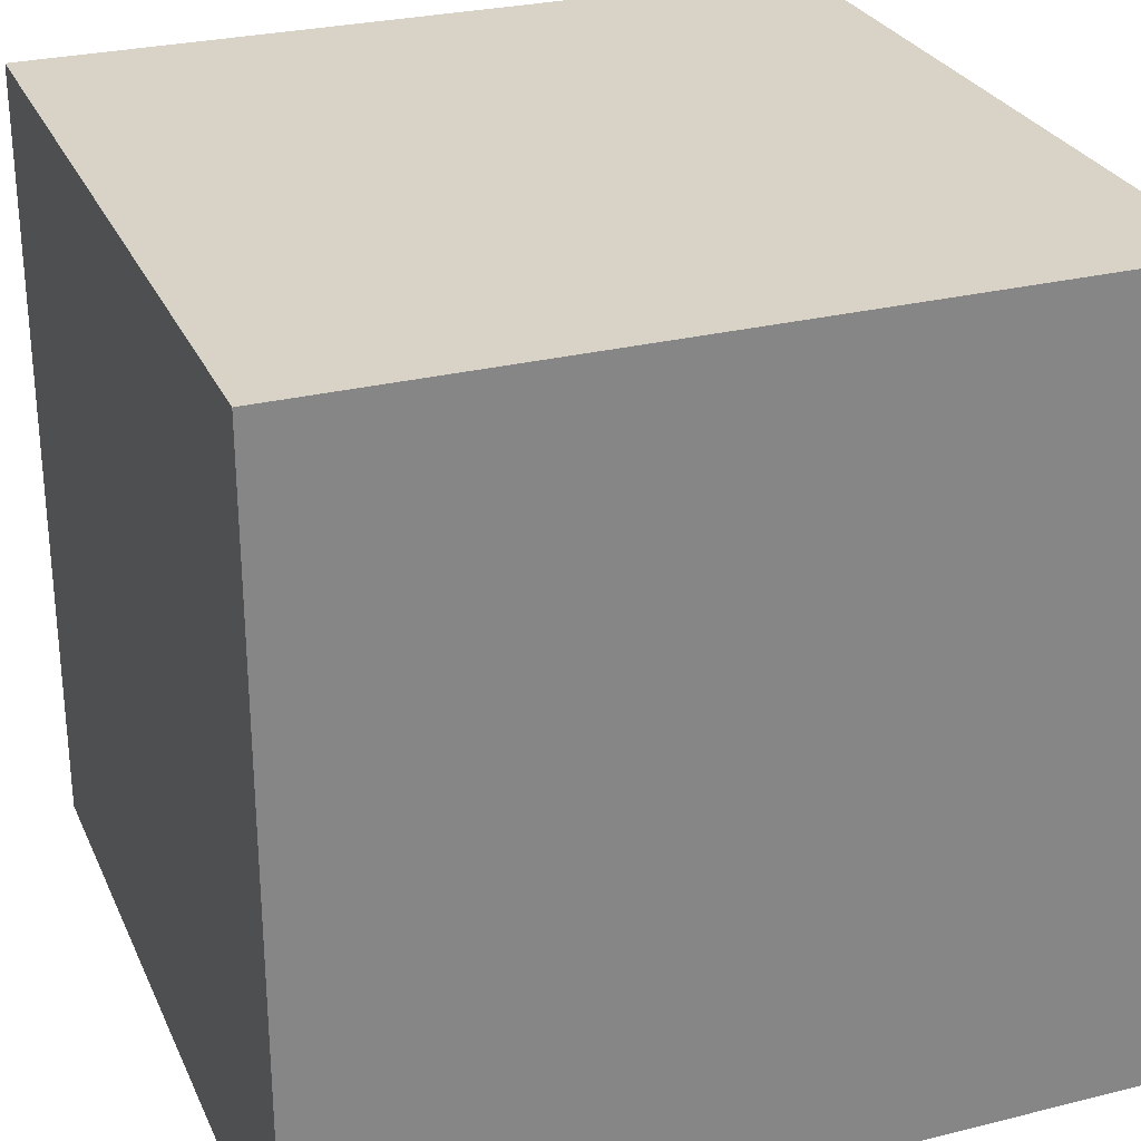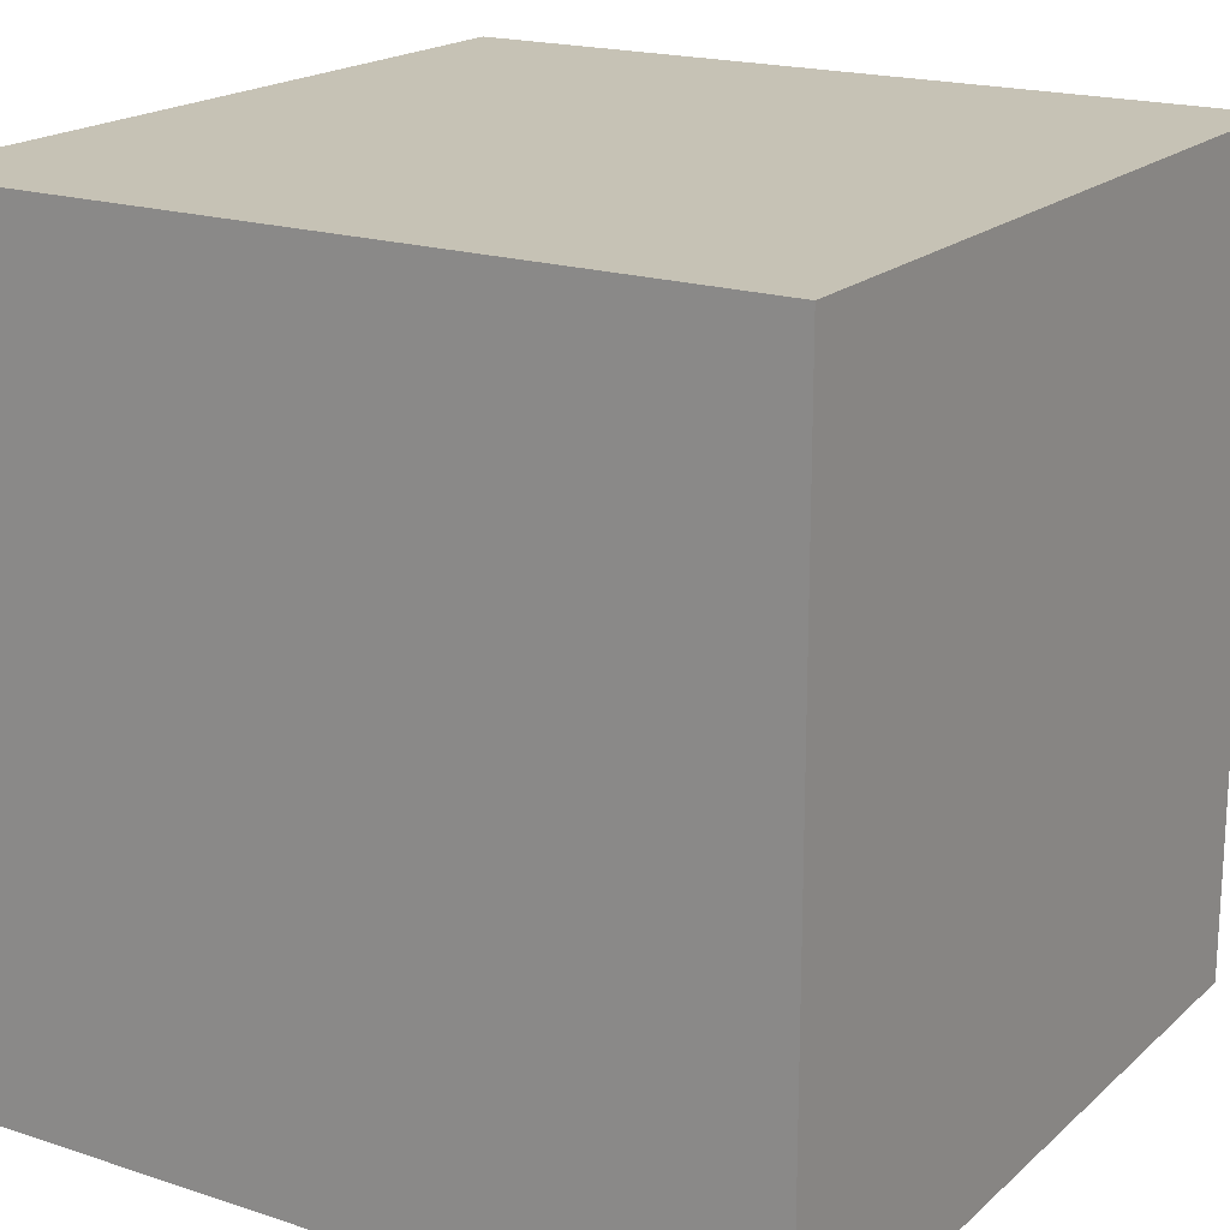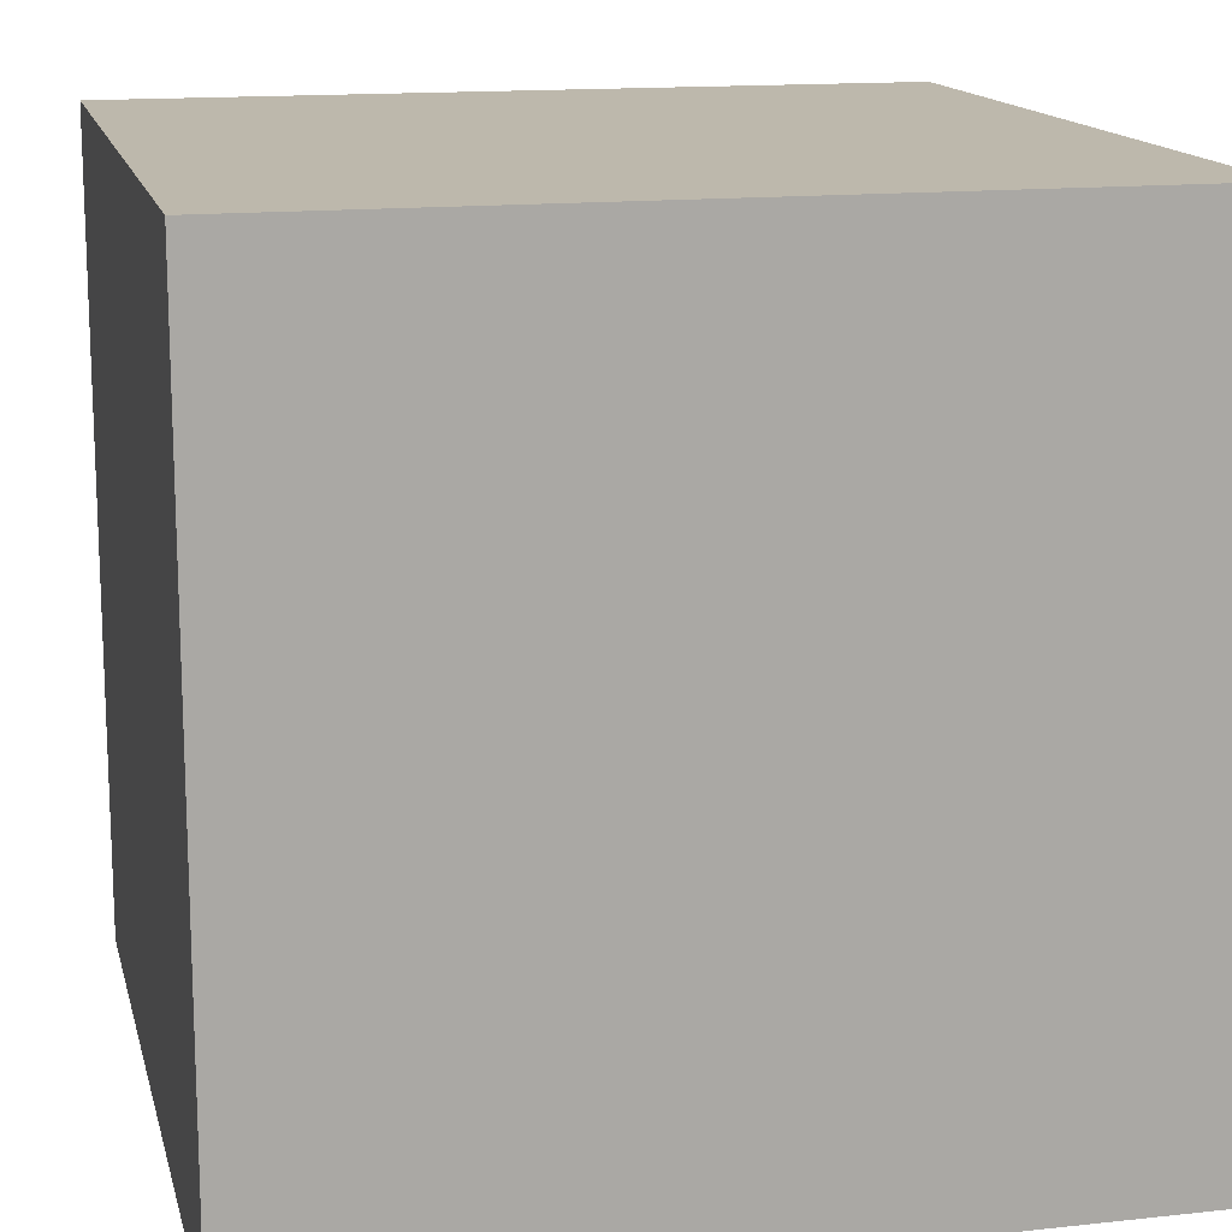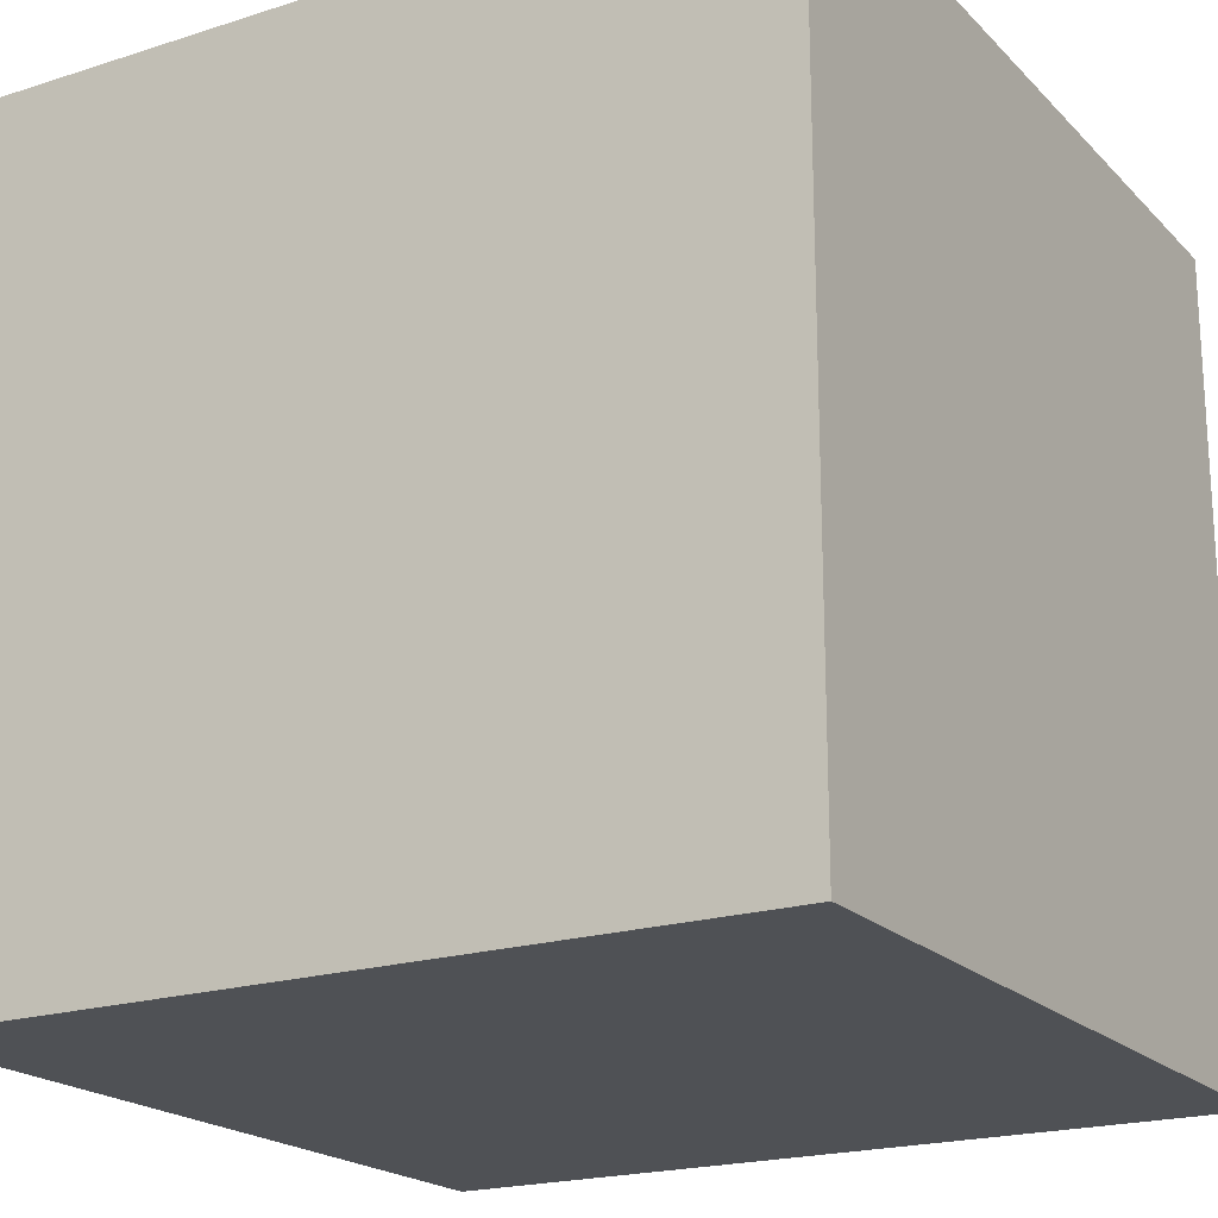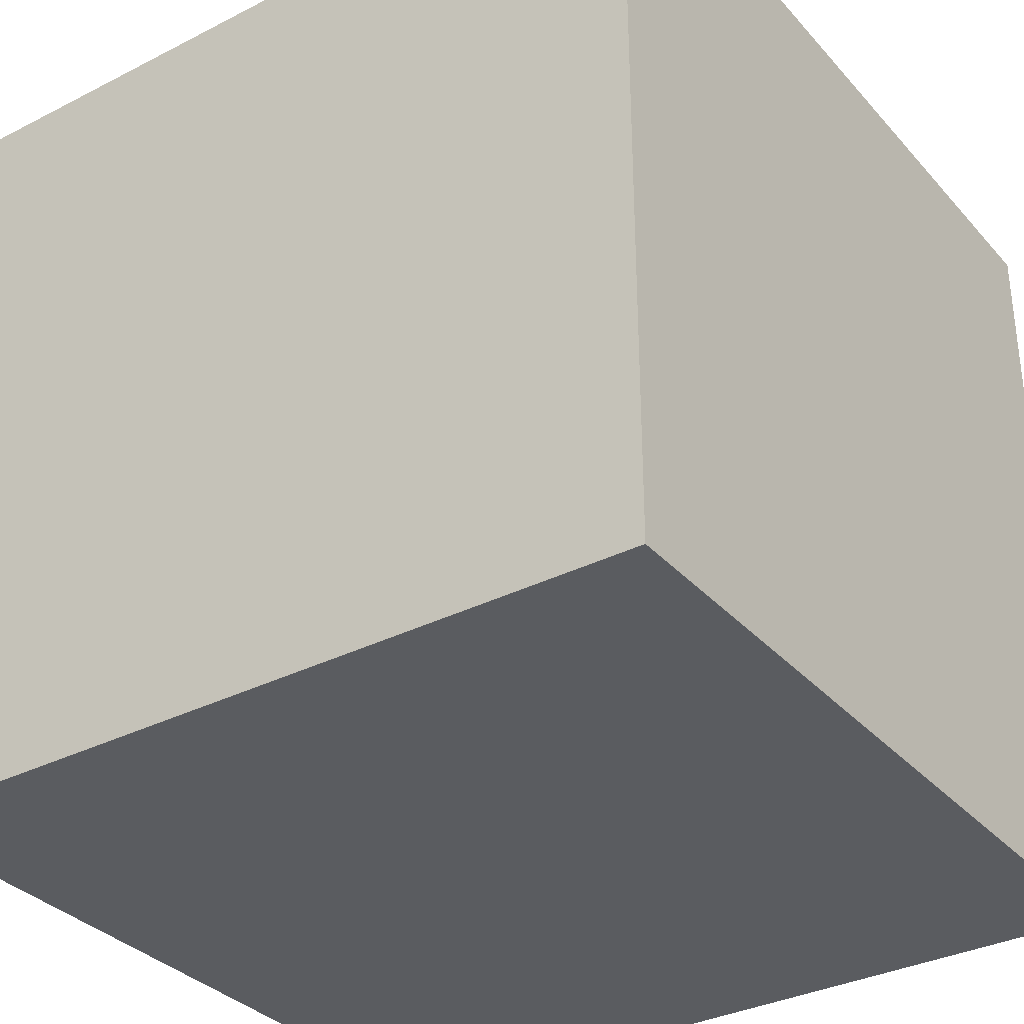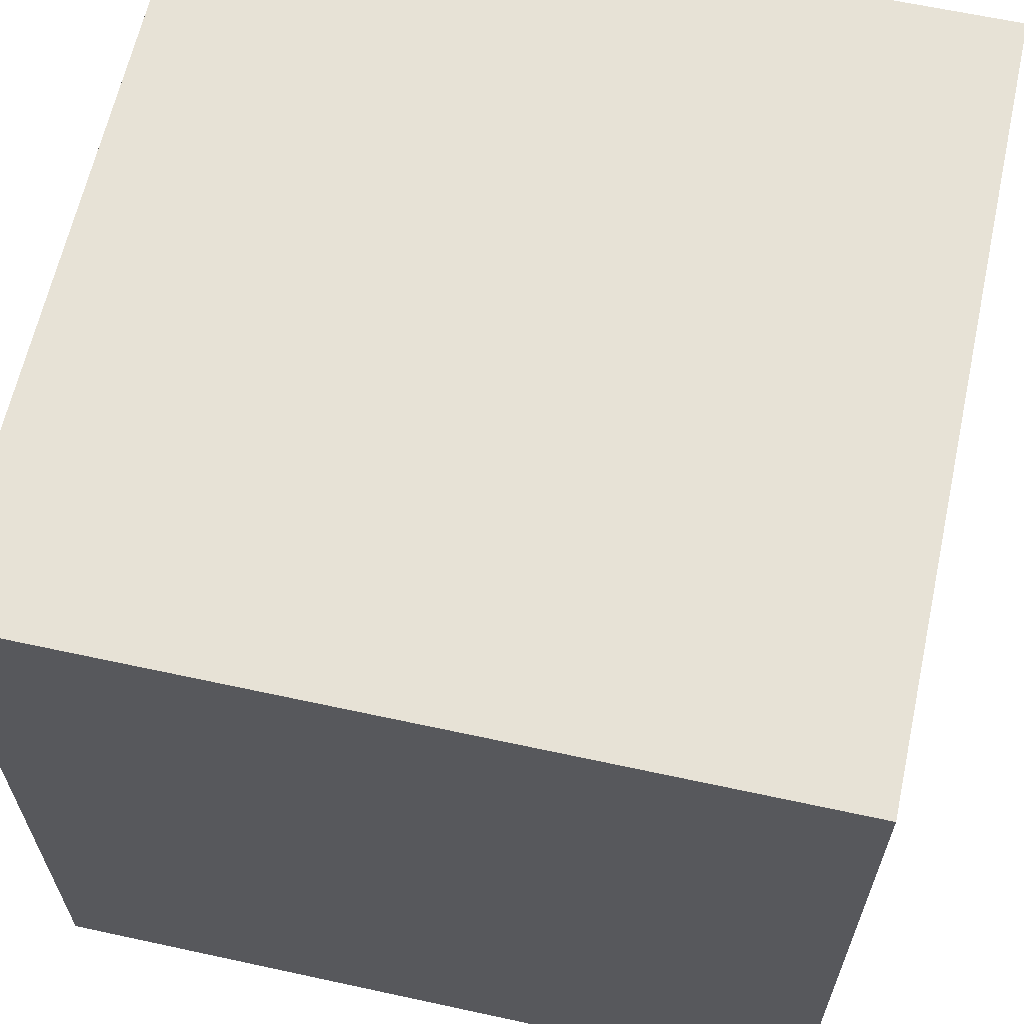
<metadata>
{"format":"obj","ext":"obj","renderer":"f3d","projection":"perspective","resolution":1024,"background":"white","views":[{"elev":27.9,"azim":159.3,"up":"+Y"},{"elev":18.9,"azim":32.0,"up":"+Y"},{"elev":14.7,"azim":-103.2,"up":"+Y"},{"elev":-20.1,"azim":30.4,"up":"+Z"},{"elev":-33.7,"azim":-145.2,"up":"+Z"},{"elev":63.3,"azim":102.4,"up":"+Y"}]}
</metadata>
<code>
o Cube
v 0.5 1 -0.5
v 0.5 0 -0.5
v 0.5 1 0.5
v 0.5 0 0.5
v -0.5 1 -0.5
v -0.5 0 -0.5
v -0.5 1 0.5
v -0.5 0 0.5
f 5 3 1
f 3 8 4
f 7 6 8
f 2 8 6
f 1 4 2
f 5 2 6
f 5 7 3
f 3 7 8
f 7 5 6
f 2 4 8
f 1 3 4
f 5 1 2

</code>
